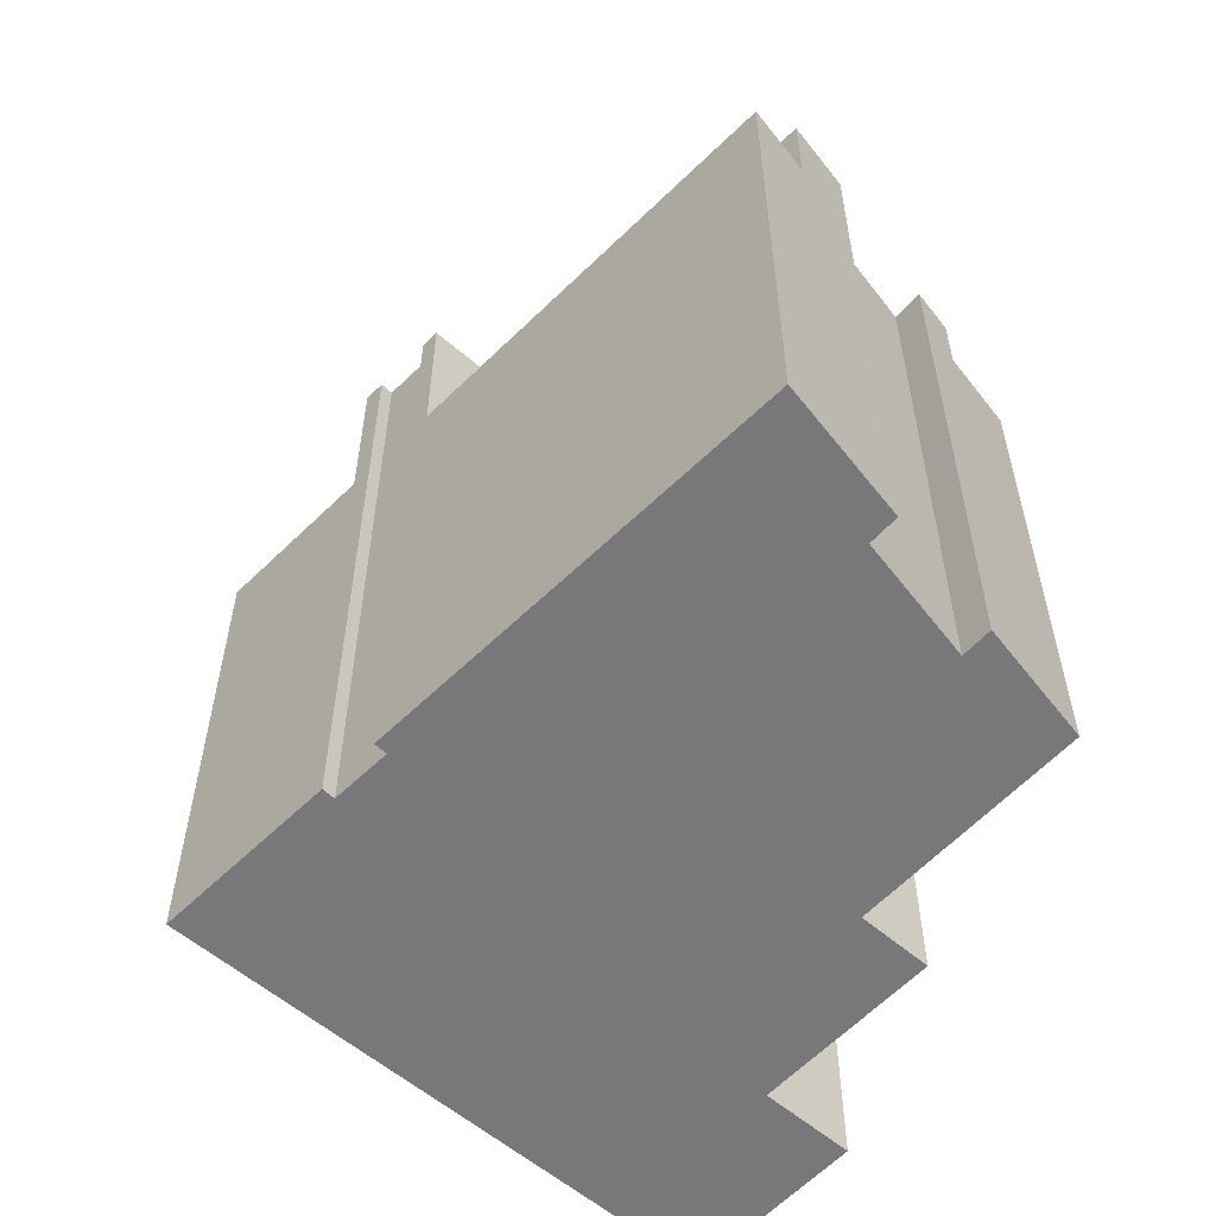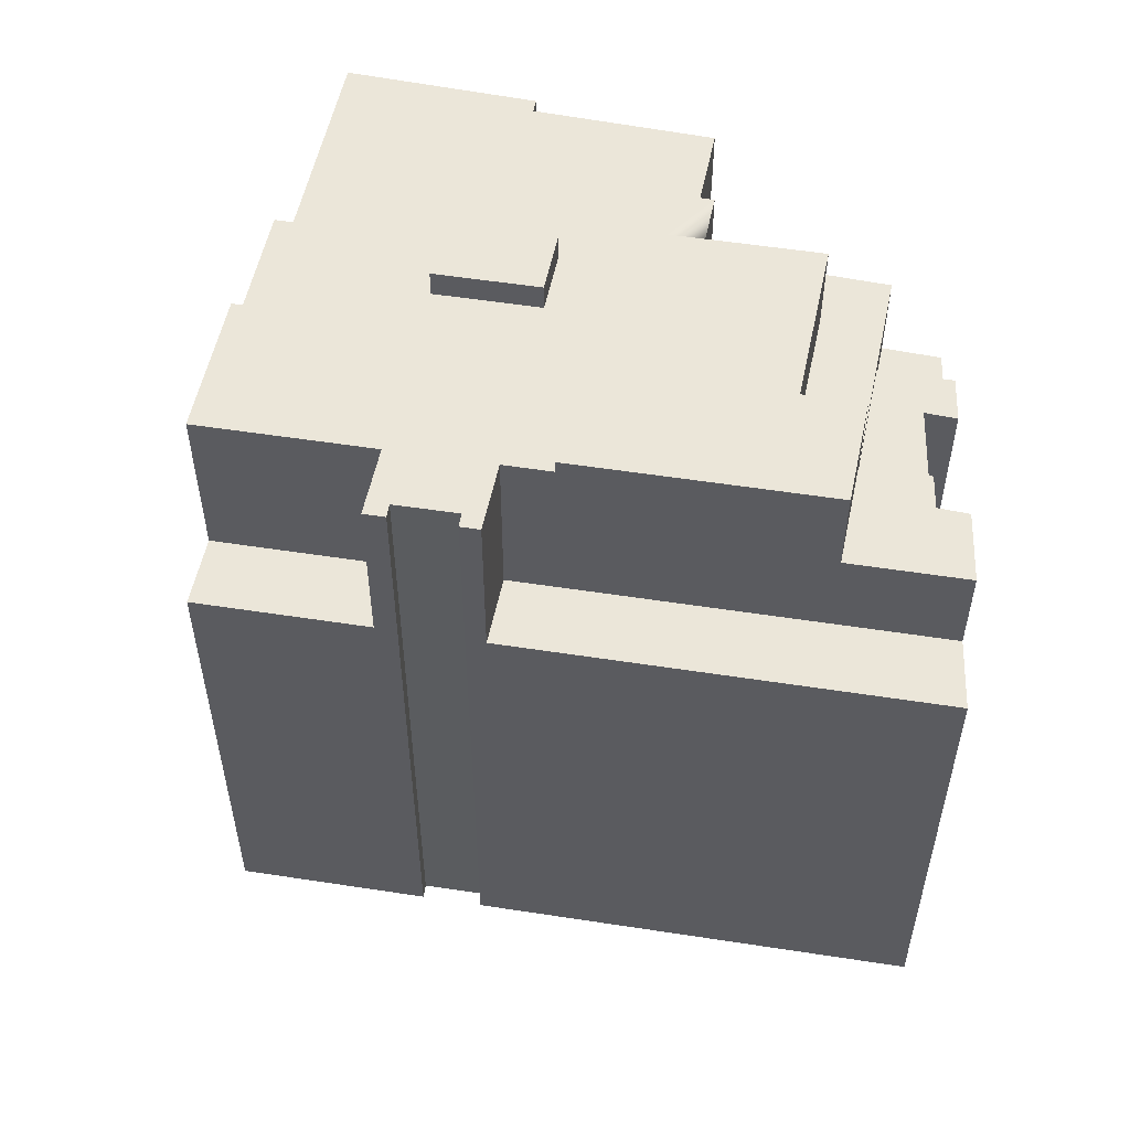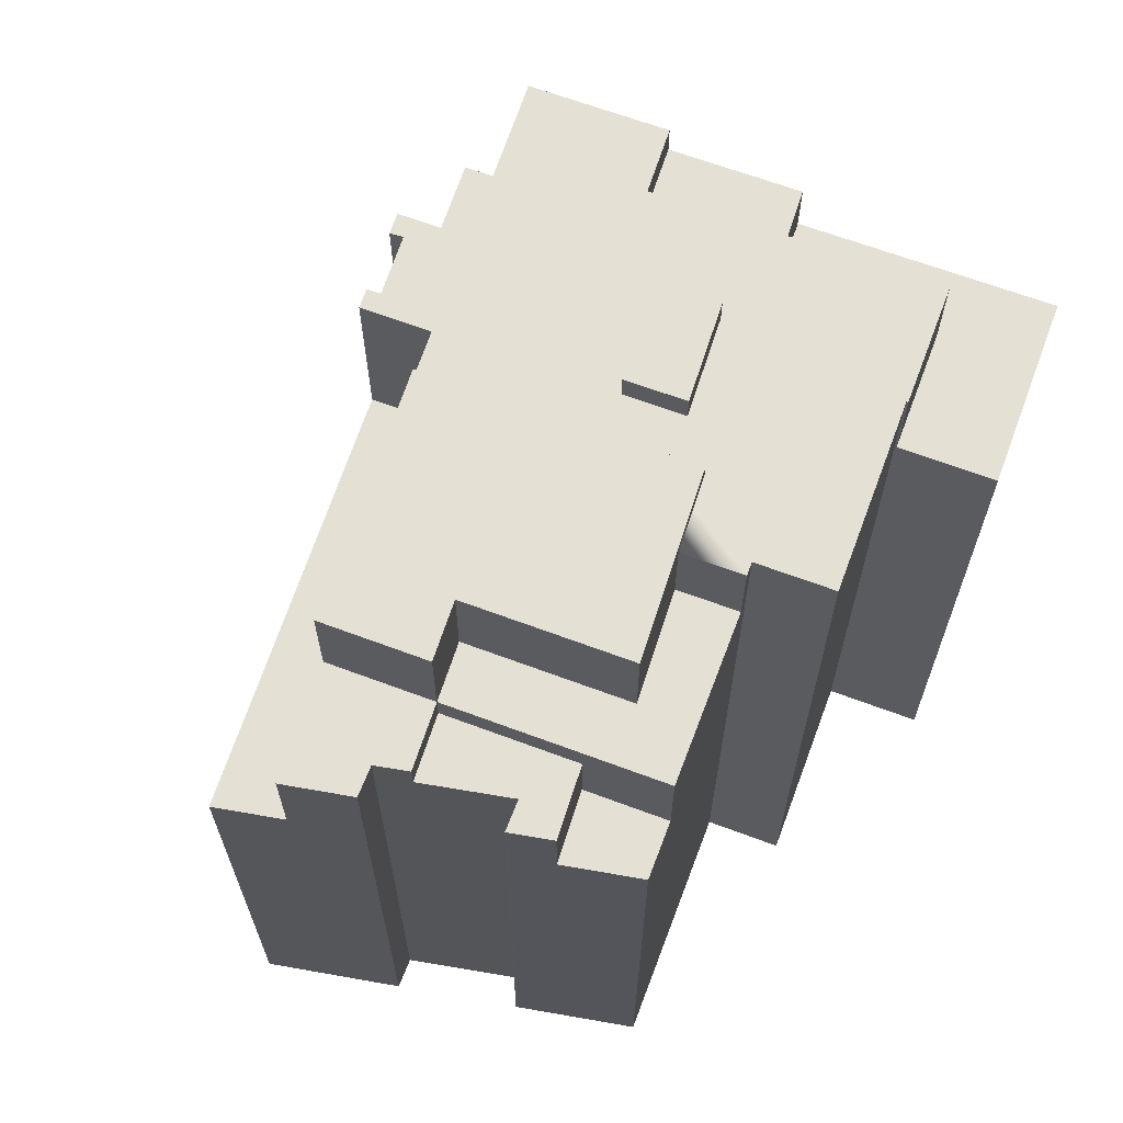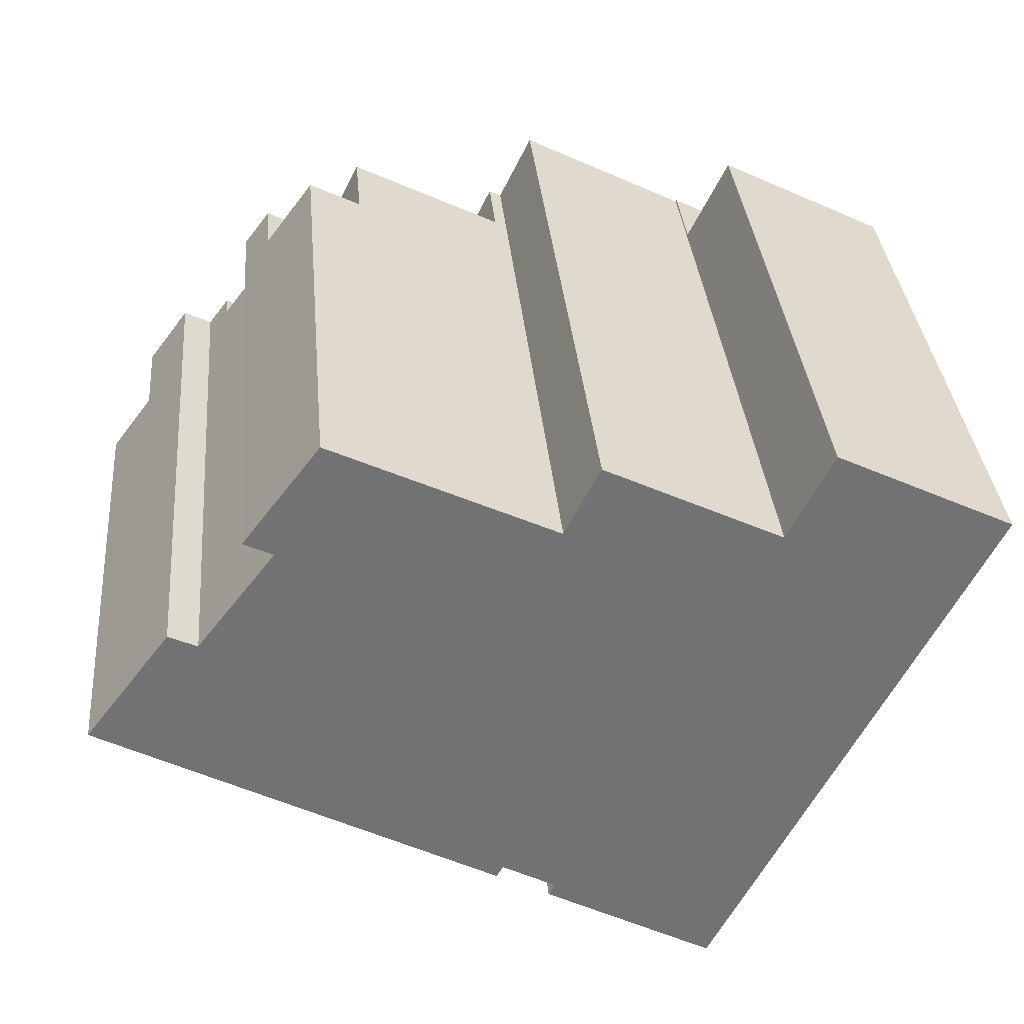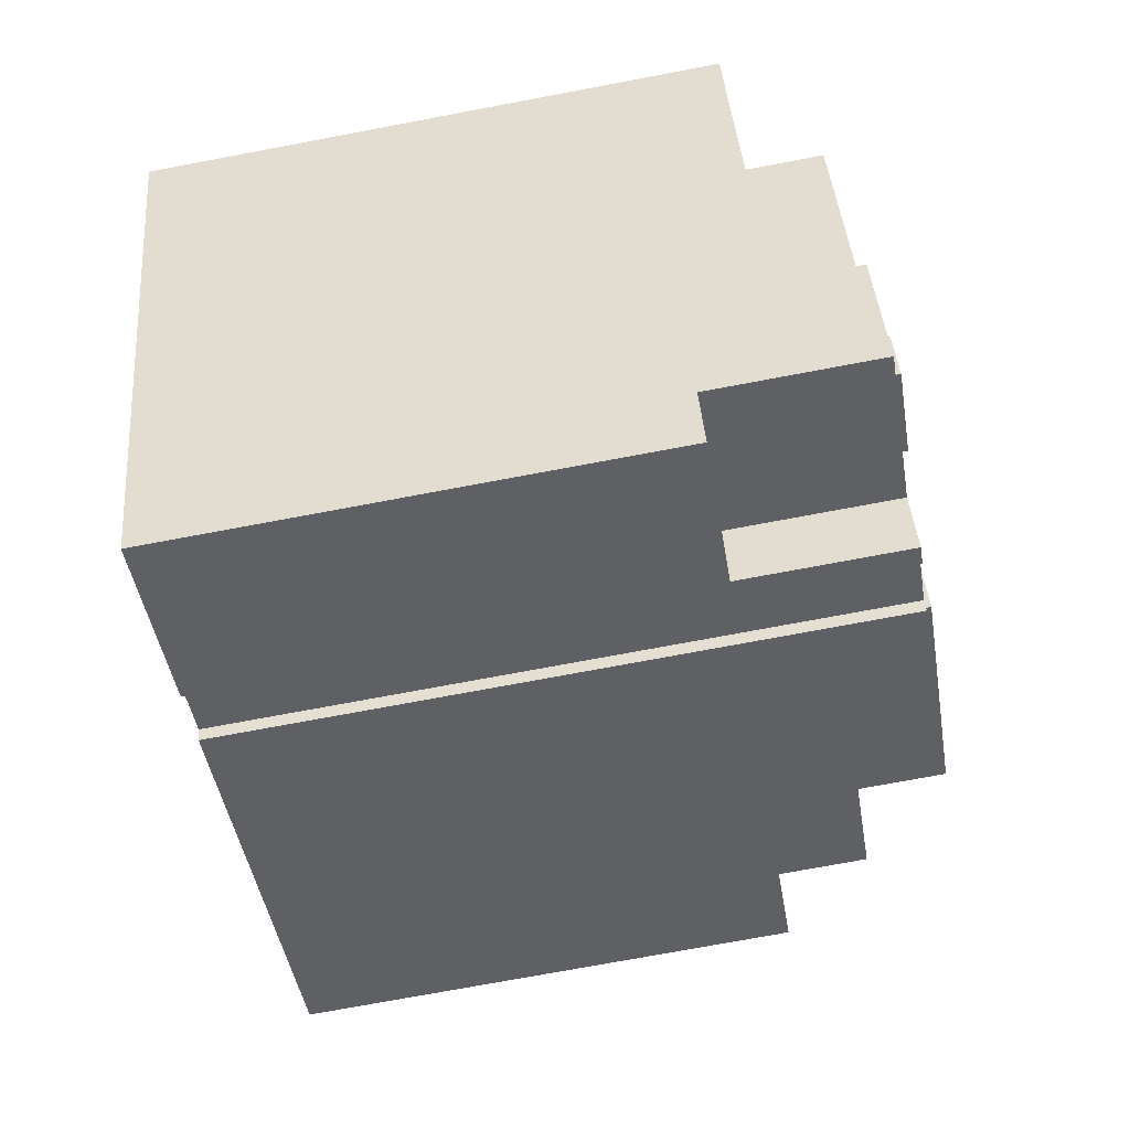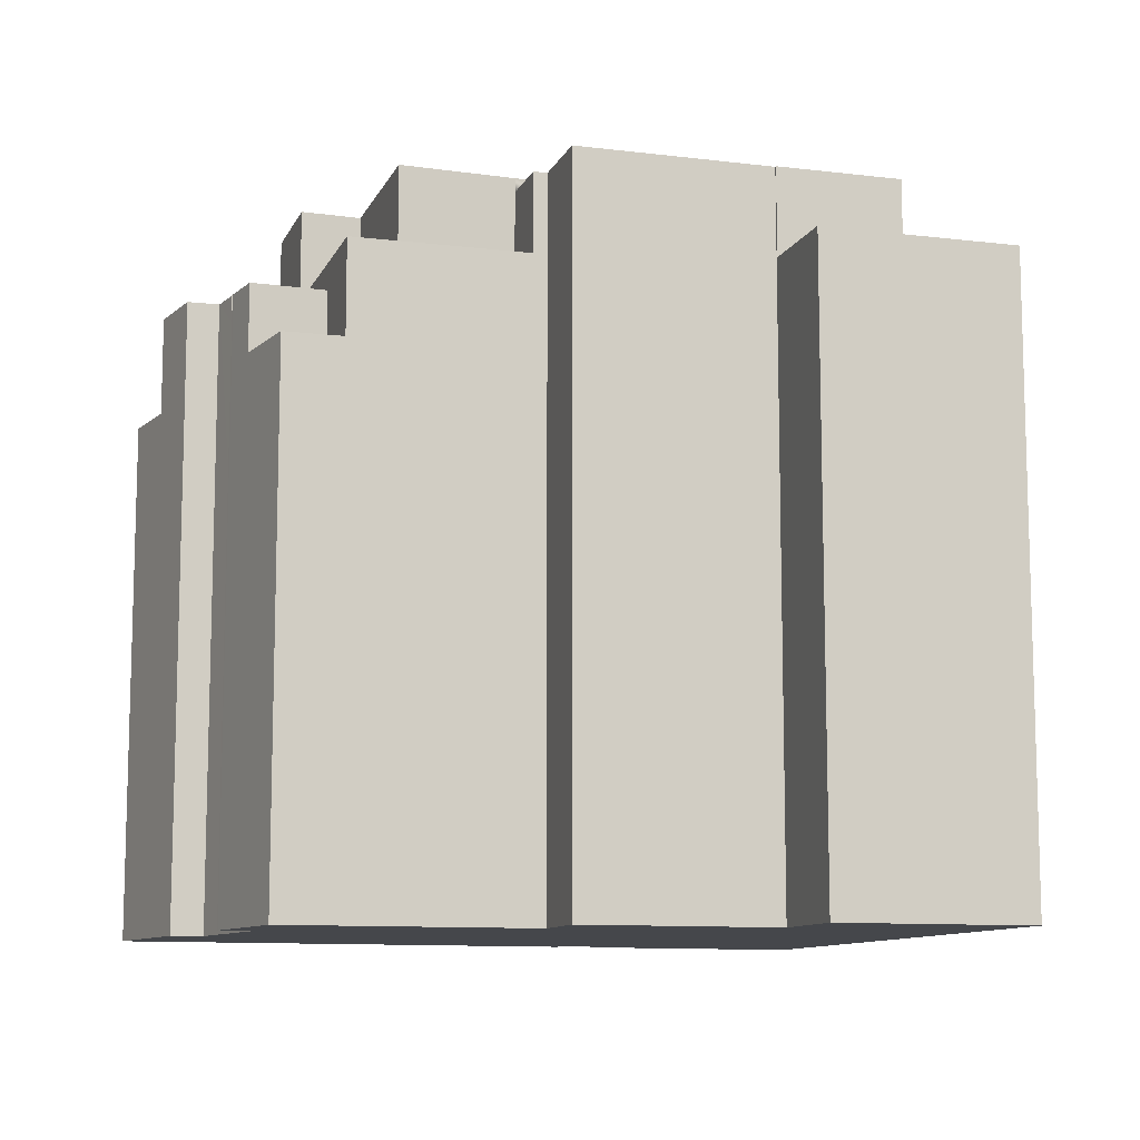
<metadata>
{"format":"obj","ext":"obj","renderer":"f3d","projection":"perspective","resolution":1024,"background":"white","views":[{"elev":-57.5,"azim":-105.5,"up":"+Y"},{"elev":55.2,"azim":-141.7,"up":"+Y"},{"elev":65.5,"azim":-43.0,"up":"+Y"},{"elev":34.7,"azim":-5.1,"up":"+Z"},{"elev":-74.3,"azim":100.6,"up":"+Z"},{"elev":-10.4,"azim":9.4,"up":"+Y"}]}
</metadata>
<code>
v  11.97 -5.644e-16 9.217
v  10.41 21.33 9.986
v  10.41 -6.115e-16 9.986
v  11.97 21.33 9.217
v  13.63 -5.142e-16 8.398
v  13.63 21.33 8.398
v  15.52 -4.57e-16 7.463
v  15.52 21.33 7.463
v  15.95 -4.441e-16 7.252
v  15.52 24.05 7.463
v  15.95 24.05 7.252
v  18.97 24.05 8.764
v  17.14 -5.925e-16 9.676
v  18.97 -5.366e-16 8.764
v  17.14 24.05 9.676
v  24.71 24.05 -0.112
v  22.66 22.95 -4.245
v  22.66 24.05 -4.245
v  24.71 22.95 -0.112
v  27.13 24.05 4.772
v  24.71 21.03 -0.112
v  27.13 21.03 4.772
v  8.297 18.11 11.03
v  6.583 18.11 8.759
v  8.297 -6.754e-16 11.03
v  6.583 -5.363e-16 8.759
v  5.68 20.41 7.563
v  5.68 -4.631e-16 7.563
v  6.583 20.41 8.759
v  8.812 20.41 7.517
v  8.812 18.11 7.517
v  30.72 21.03 6.733
v  29.64 -4.452e-16 7.27
v  30.72 -4.123e-16 6.733
v  29.64 21.03 7.27
v  23.24 21.03 6.701
v  23.24 24.05 6.701
v  20.14 25.01 -1.253
v  21.1 24.05 0.677
v  20.14 24.05 -1.253
v  21.1 25.01 0.677
v  26.84 22.95 -1.29
v  24.79 22.95 -5.429
v  14.21 24.05 -5.119
v  13.13 17.97 -7.305
v  14.21 17.97 -5.119
v  13.13 24.05 -7.305
v  3.948 21.33 3.485
v  2.968 -2.422e-16 3.956
v  3.948 -2.134e-16 3.485
v  2.968 21.33 3.956
v  1.481 -1.208e-16 1.973
v  0 17.97 1.1e-15
v  0 0 0
v  2.909 -2.373e-16 3.876
v  1.481 17.97 1.973
v  2.909 21.33 3.876
v  1.481 21.33 1.973
v  5.638 -4.597e-16 7.507
v  5.638 20.41 7.507
v  23.28 24.05 -8.478
v  22.81 5.773e-16 -9.428
v  22.81 24.05 -9.428
v  24.03 24.05 -6.954
v  23.28 5.191e-16 -8.478
v  24.03 4.258e-16 -6.954
v  13.96 24.05 -7.216
v  15.84 5.067e-16 -8.275
v  13.96 4.419e-16 -7.216
v  15.84 24.05 -8.275
v  6.727 24.53 3.309
v  12.76 24.53 -4.307
v  5.074 24.53 -0.028
v  8.54 24.53 2.299
v  14.41 24.53 -0.97
v  9.669 24.53 4.578
v  16.97 24.53 4.197
v  11.1 24.53 7.466
v  14.56 24.53 5.537
v  15.89 24.53 4.798
v  6.727 21.33 3.309
v  4.682 20.41 4.448
v  6.727 20.41 3.309
v  4.682 21.33 4.448
v  5.074 21.33 -0.028
v  24.65 3.496e-16 -5.71
v  24.65 24.05 -5.71
v  28.62 21.03 7.777
v  24.72 21.03 9.709
v  26.84 21.03 -1.29
v  30.8 21.03 6.697
v  27.51 21.03 0.068
v  22.62 24.05 -9.8
v  22.62 17.97 -9.8
v  22.11 17.97 -10.84
v  22.11 6.639e-16 -10.84
v  22.62 6.001e-16 -9.8
v  15.62 24.05 -8.686
v  16.28 24.05 -9.054
v  15.62 5.319e-16 -8.686
v  16.28 17.97 -9.054
v  21.54 17.97 -11.98
v  21.54 7.337e-16 -11.98
v  16.28 5.544e-16 -9.054
v  20.88 24.05 7.808
v  20.88 -4.781e-16 7.808
v  7.856 21.33 5.588
v  7.856 20.41 5.588
v  8.812 21.33 7.517
v  10.11 21.33 10.13
v  10.11 18.11 10.13
v  6.642 20.41 7.02
v  6.642 -4.299e-16 7.02
v  4.682 -2.724e-16 4.448
v  30.8 -4.101e-16 6.697
v  14.56 21.33 5.537
v  11.1 21.33 7.466
v  14.56 24.05 5.537
v  15.89 24.05 4.798
v  16.97 24.05 4.197
v  23.21 24.05 6.647
v  23.21 -4.07e-16 6.647
v  12.76 24.05 -4.307
v  14.41 24.05 -0.97
v  27.51 -4.164e-18 0.068
v  28.62 -4.762e-16 7.777
v  26.84 7.899e-17 -1.29
v  24.72 -5.945e-16 9.709
v  24.79 3.324e-16 -5.429
v  23.24 -4.103e-16 6.701
v  13.73 4.677e-16 -7.638
v  13.13 4.473e-16 -7.305
v  3.989 1.359e-16 -2.219
v  10.11 -6.206e-16 10.13
v  13.73 24.05 -7.638
v  17.95 25.01 2.427
v  17 24.05 0.497
v  17.95 24.05 2.427
v  17 25.01 0.497
v  19.45 25.01 -0.868
v  19.45 24.05 -0.868
v  20.5 17.97 -8.616
v  17.36 17.97 -6.869
v  8.54 21.33 2.299
v  9.669 21.33 4.578
v  17.36 24.05 -6.869
v  24.79 24.05 -5.429
v  3.989 17.97 -2.219
v  5.074 17.97 -0.028
v  12.76 17.97 -4.307
v  20.5 24.05 -8.616
g defaultobject
f 1 2 3
f 2 1 4
f 4 1 5
f 4 5 6
f 6 5 7
f 6 7 8
f 8 7 9
f 8 9 10
f 10 9 11
f 12 13 14
f 13 12 15
f 16 17 18
f 17 16 19
f 19 16 20
f 19 20 21
f 21 20 22
f 23 24 25
f 26 27 28
f 27 26 25
f 27 25 24
f 27 24 29
f 30 24 31
f 24 30 29
f 32 33 34
f 33 32 35
f 20 36 22
f 36 20 37
f 38 39 40
f 39 38 41
f 42 17 19
f 17 42 43
f 44 45 46
f 45 44 47
f 48 49 50
f 49 48 51
f 52 53 54
f 53 52 55
f 53 55 56
f 56 55 57
f 56 57 58
f 27 59 28
f 59 27 60
f 61 62 63
f 62 61 64
f 62 64 65
f 65 64 66
f 67 68 69
f 68 67 70
f 71 72 73
f 72 71 74
f 72 74 75
f 75 74 76
f 75 76 77
f 77 76 78
f 77 78 79
f 77 79 80
f 81 82 83
f 82 81 84
f 58 57 85
f 51 85 57
f 48 85 51
f 84 85 48
f 81 85 84
f 64 86 66
f 86 64 87
f 88 36 89
f 36 88 22
f 22 88 35
f 22 35 21
f 21 35 90
f 90 35 32
f 90 32 91
f 90 91 92
f 62 93 63
f 93 62 94
f 94 62 95
f 95 62 96
f 96 62 97
f 98 99 100
f 101 100 99
f 102 100 101
f 103 100 102
f 104 100 103
f 105 14 106
f 14 105 12
f 83 107 81
f 107 83 108
f 107 108 109
f 109 108 30
f 109 30 110
f 110 30 31
f 110 31 111
f 112 82 113
f 114 48 50
f 48 114 113
f 48 113 82
f 48 82 84
f 60 113 59
f 113 60 112
f 91 34 115
f 34 91 32
f 116 78 117
f 78 116 79
f 79 116 118
f 79 118 119
f 79 119 80
f 80 119 120
f 80 120 77
f 121 106 122
f 106 121 105
f 75 123 72
f 123 75 124
f 124 75 77
f 124 77 120
f 26 113 25
f 113 26 59
f 59 26 28
f 34 125 115
f 125 34 33
f 125 33 126
f 125 126 127
f 127 126 128
f 127 128 129
f 129 128 86
f 86 128 66
f 66 128 65
f 65 128 62
f 62 128 97
f 97 128 96
f 96 128 103
f 103 128 104
f 104 128 130
f 104 130 122
f 104 122 106
f 104 106 14
f 104 14 68
f 68 14 69
f 69 14 13
f 69 13 131
f 131 13 9
f 131 9 132
f 132 9 7
f 132 7 133
f 133 7 5
f 133 5 1
f 133 1 3
f 133 3 134
f 133 134 25
f 133 25 113
f 133 113 114
f 133 114 50
f 133 50 54
f 54 50 52
f 52 50 55
f 55 50 49
f 100 104 68
f 10 116 8
f 116 10 118
f 51 55 49
f 55 51 57
f 135 69 131
f 69 135 67
f 136 137 138
f 137 136 139
f 126 89 128
f 89 126 88
f 88 126 33
f 88 33 35
f 23 31 24
f 31 23 111
f 140 137 139
f 137 140 141
f 141 140 38
f 141 38 40
f 41 138 39
f 138 41 136
f 142 101 143
f 101 142 102
f 102 142 95
f 95 142 94
f 107 144 81
f 144 107 145
f 145 107 109
f 145 109 117
f 117 109 110
f 117 110 116
f 116 110 2
f 116 2 4
f 116 4 6
f 116 6 8
f 99 143 101
f 143 99 146
f 89 36 128
f 130 121 122
f 121 130 36
f 36 130 128
f 121 36 37
f 134 23 25
f 23 134 111
f 111 134 3
f 111 3 110
f 110 3 2
f 147 17 43
f 17 147 18
f 56 148 53
f 148 56 149
f 148 149 150
f 148 150 45
f 45 150 46
f 145 74 144
f 74 145 117
f 74 117 76
f 76 117 78
f 53 133 54
f 133 53 132
f 132 53 148
f 132 148 45
f 132 45 131
f 131 45 135
f 135 45 47
f 15 9 13
f 9 15 11
f 151 143 146
f 143 151 142
f 142 151 93
f 142 93 94
f 70 100 68
f 100 70 98
f 41 139 136
f 139 41 140
f 140 41 38
f 58 149 56
f 149 58 85
f 149 85 150
f 150 85 73
f 150 73 72
f 150 72 123
f 123 46 150
f 46 123 44
f 83 82 108
f 112 108 82
f 30 108 112
f 60 30 112
f 29 30 60
f 27 29 60
f 44 135 47
f 135 44 67
f 67 44 70
f 70 99 98
f 99 70 146
f 146 70 44
f 10 119 118
f 119 10 120
f 124 44 123
f 44 124 146
f 146 124 151
f 151 124 93
f 93 124 120
f 93 120 63
f 63 120 61
f 61 120 64
f 64 120 18
f 18 120 16
f 16 120 10
f 16 10 11
f 16 11 15
f 16 15 105
f 16 105 121
f 16 121 20
f 105 15 12
f 20 121 37
f 18 87 64
f 87 18 147
f 42 21 90
f 21 42 19
f 144 71 81
f 71 144 74
f 147 86 87
f 86 147 43
f 86 43 42
f 86 42 90
f 86 90 92
f 86 92 91
f 86 91 129
f 129 91 127
f 127 91 125
f 125 91 115
f 71 85 81
f 85 71 73
f 102 96 103
f 96 102 95

</code>
